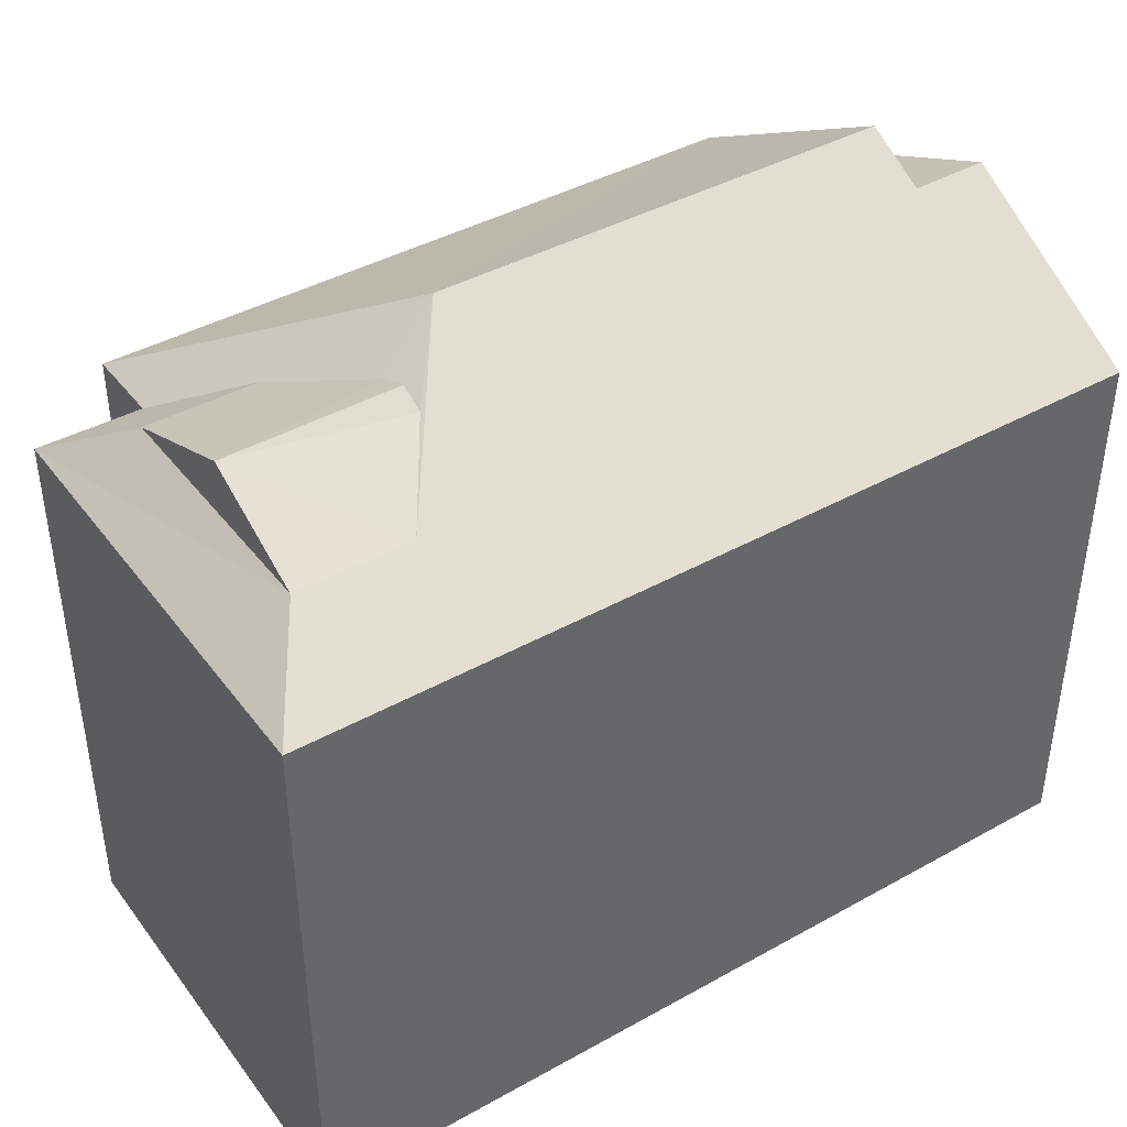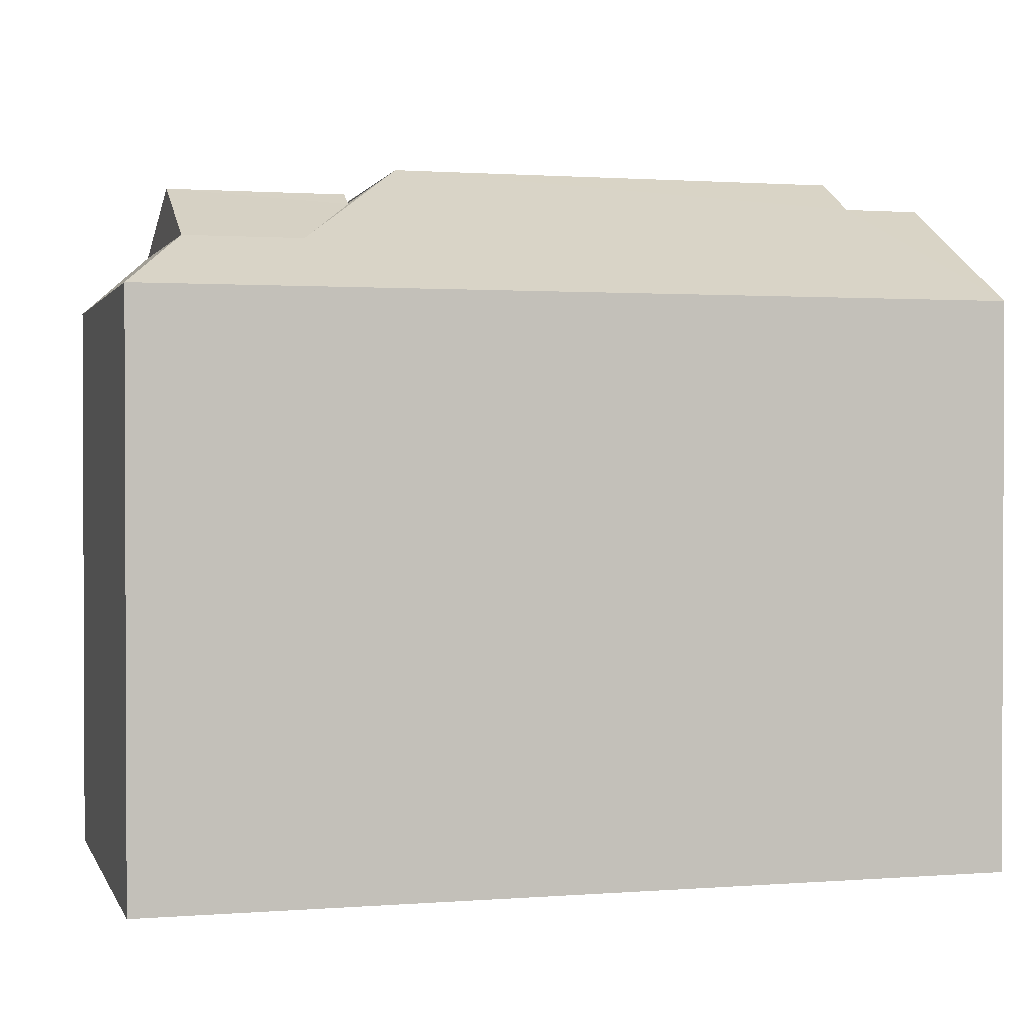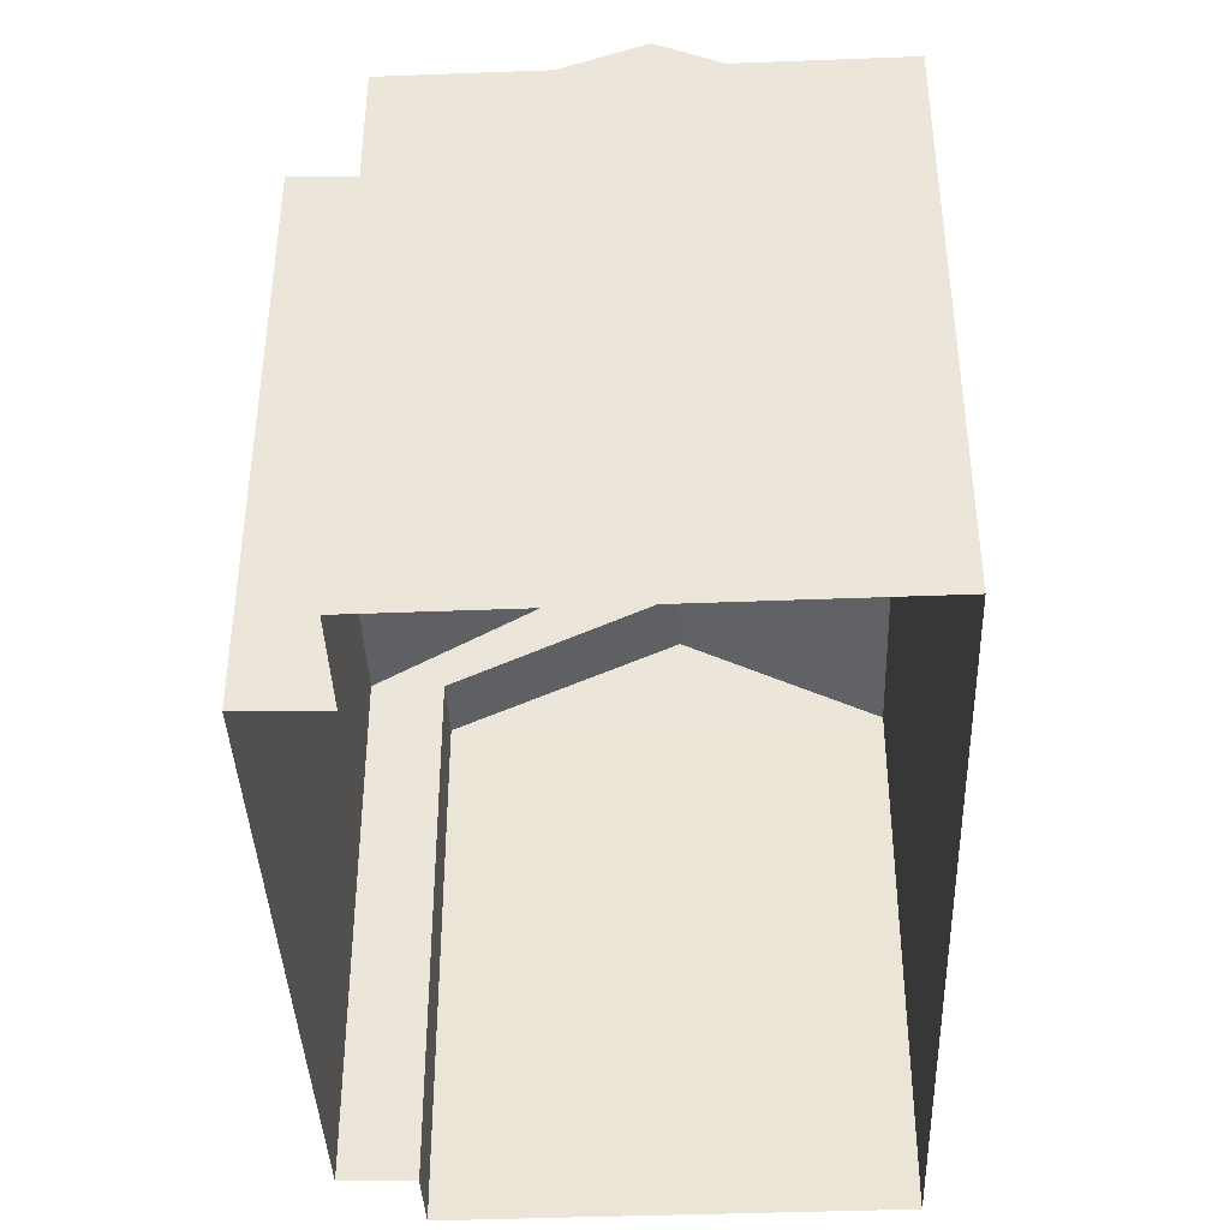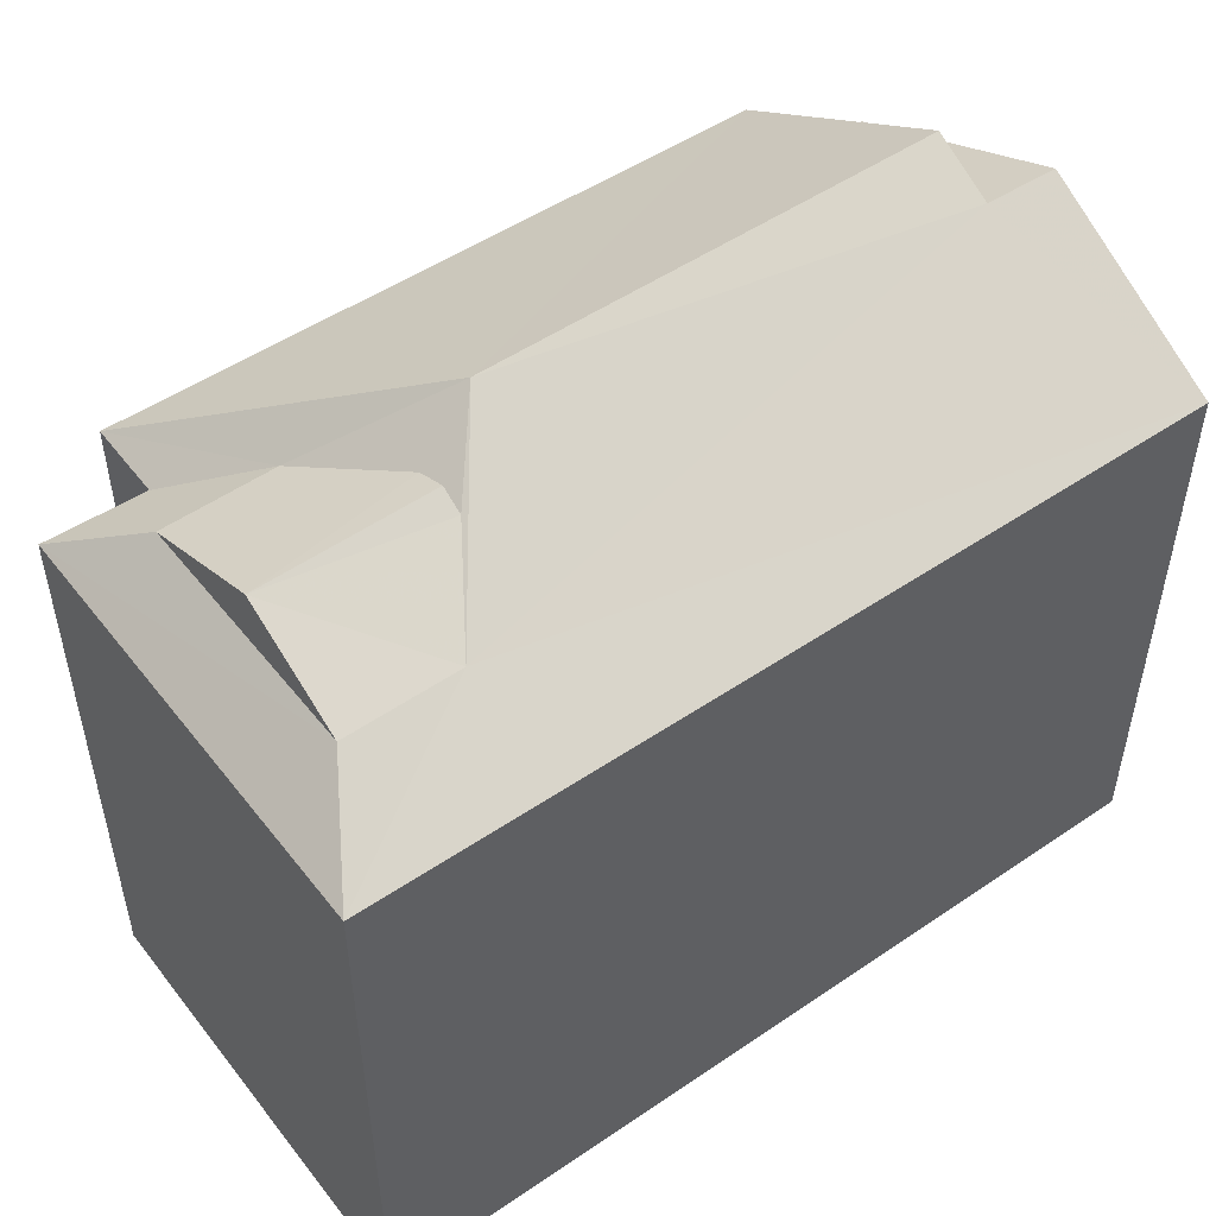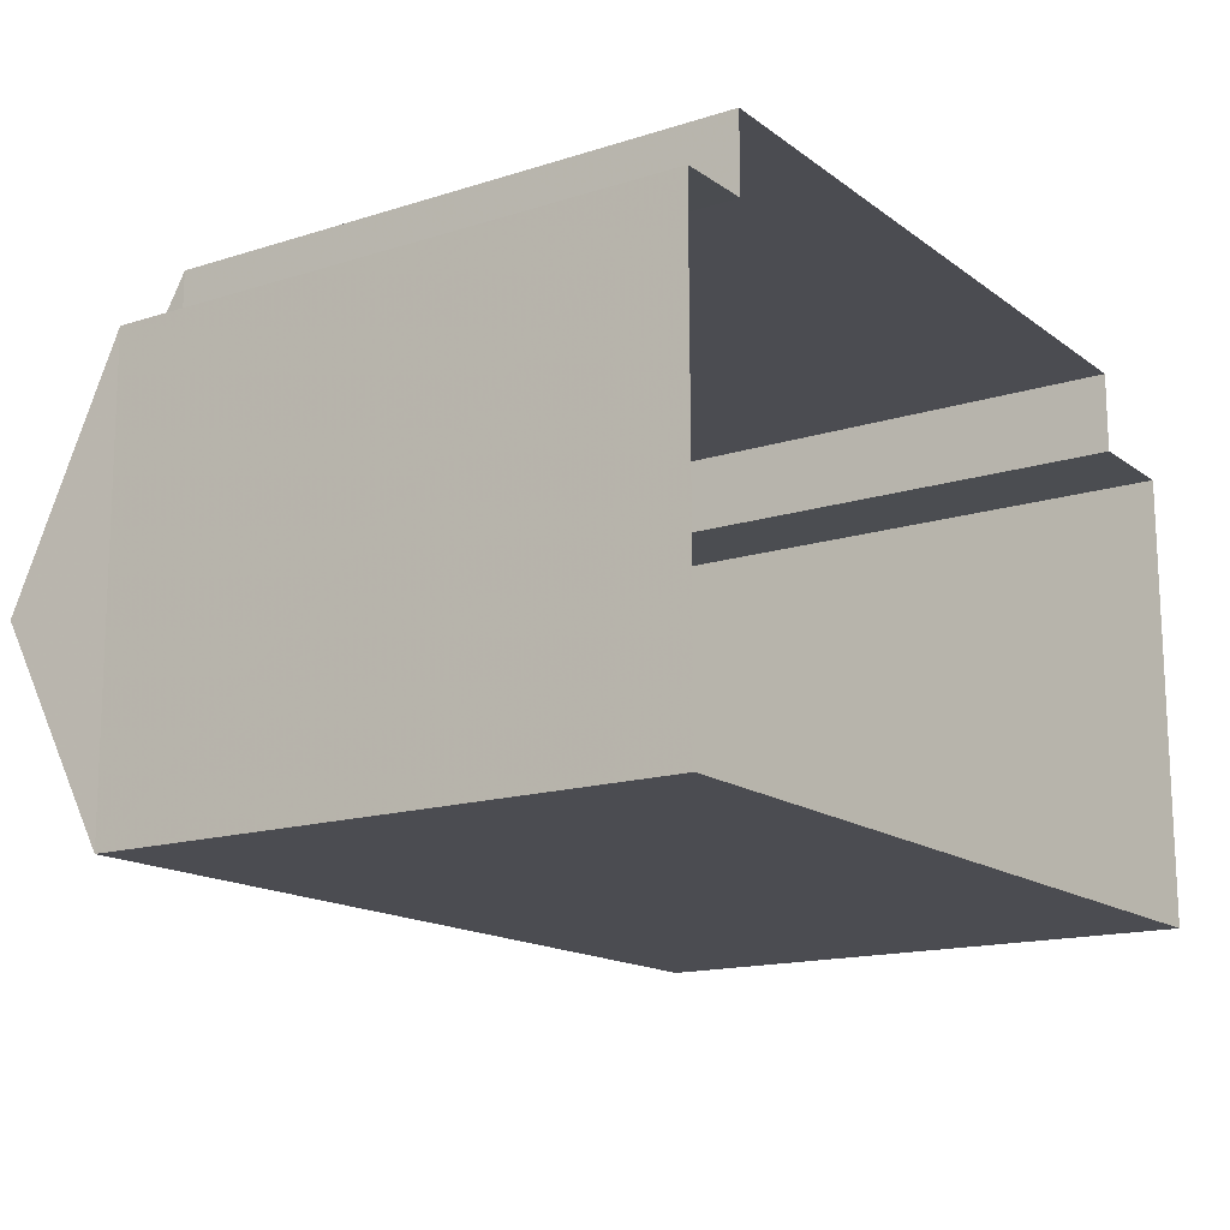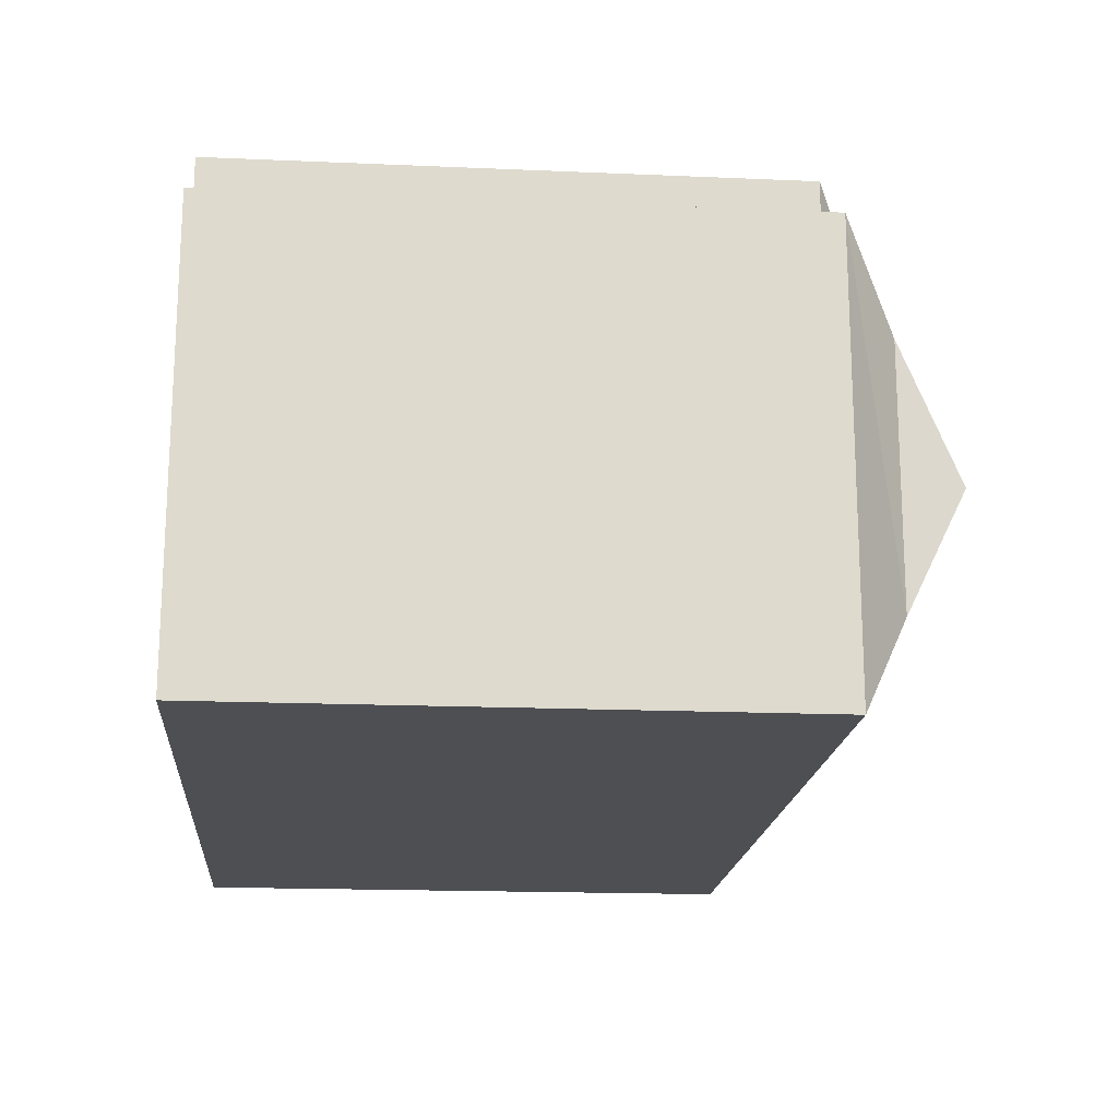
<metadata>
{"format":"obj","ext":"obj","renderer":"f3d","projection":"perspective","resolution":1024,"background":"white","views":[{"elev":41.4,"azim":-34.1,"up":"+Z"},{"elev":1.2,"azim":-15.9,"up":"+Z"},{"elev":-39.9,"azim":-88.0,"up":"+Z"},{"elev":49.9,"azim":-37.0,"up":"+Z"},{"elev":-15.5,"azim":123.8,"up":"+Y"},{"elev":-17.5,"azim":-94.9,"up":"+Y"}]}
</metadata>
<code>
v -3.73e+05 -1.039e+05 29.31
v -3.73e+05 -1.039e+05 29.31
v -3.73e+05 -1.039e+05 29.31
v -3.73e+05 -1.039e+05 29.31
v -3.73e+05 -1.039e+05 29.31
v -3.73e+05 -1.039e+05 29.31
v -3.73e+05 -1.039e+05 29.31
v -3.73e+05 -1.039e+05 29.31
v -3.73e+05 -1.039e+05 35.5
v -3.73e+05 -1.039e+05 35.5
v -3.73e+05 -1.039e+05 36.07
v -3.73e+05 -1.039e+05 35.95
v -3.73e+05 -1.039e+05 36.07
v -3.73e+05 -1.039e+05 36.07
v -3.73e+05 -1.039e+05 36.07
v -3.73e+05 -1.039e+05 34.97
v -3.73e+05 -1.039e+05 34.97
v -3.73e+05 -1.039e+05 36.4
v -3.73e+05 -1.039e+05 36.4
v -3.73e+05 -1.039e+05 34.97
v -3.73e+05 -1.039e+05 34.97
v -3.73e+05 -1.039e+05 34.97
v -3.73e+05 -1.039e+05 34.97
v -3.73e+05 -1.039e+05 35.5
v -3.73e+05 -1.039e+05 34.97
v -3.73e+05 -1.039e+05 35.95
v -3.73e+05 -1.039e+05 35.5
v -3.73e+05 -1.039e+05 34.97
f 1 2 3
f 3 2 4
f 5 4 6
f 2 7 8
f 6 4 8
f 4 2 8
f 9 10 11
f 11 12 13
f 11 10 12
f 14 15 16
f 17 14 16
f 18 19 20
f 21 18 20
f 22 23 9
f 24 22 9
f 9 23 10
f 14 18 10
f 19 18 14
f 10 23 25
f 14 25 15
f 14 10 25
f 13 26 11
f 11 27 24
f 11 26 27
f 28 27 21
f 21 27 18
f 12 10 18
f 27 26 18
f 26 12 18
f 28 22 24
f 27 28 24
f 11 24 9
f 20 1 3
f 21 20 3
f 25 6 8
f 25 23 6
f 22 4 5
f 22 28 4
f 17 2 20
f 14 17 19
f 2 1 20
f 19 17 20
f 12 26 13
f 2 16 7
f 2 17 16
f 23 5 6
f 23 22 5
f 4 28 21
f 3 4 21
f 8 7 25
f 25 16 15
f 25 7 16

</code>
